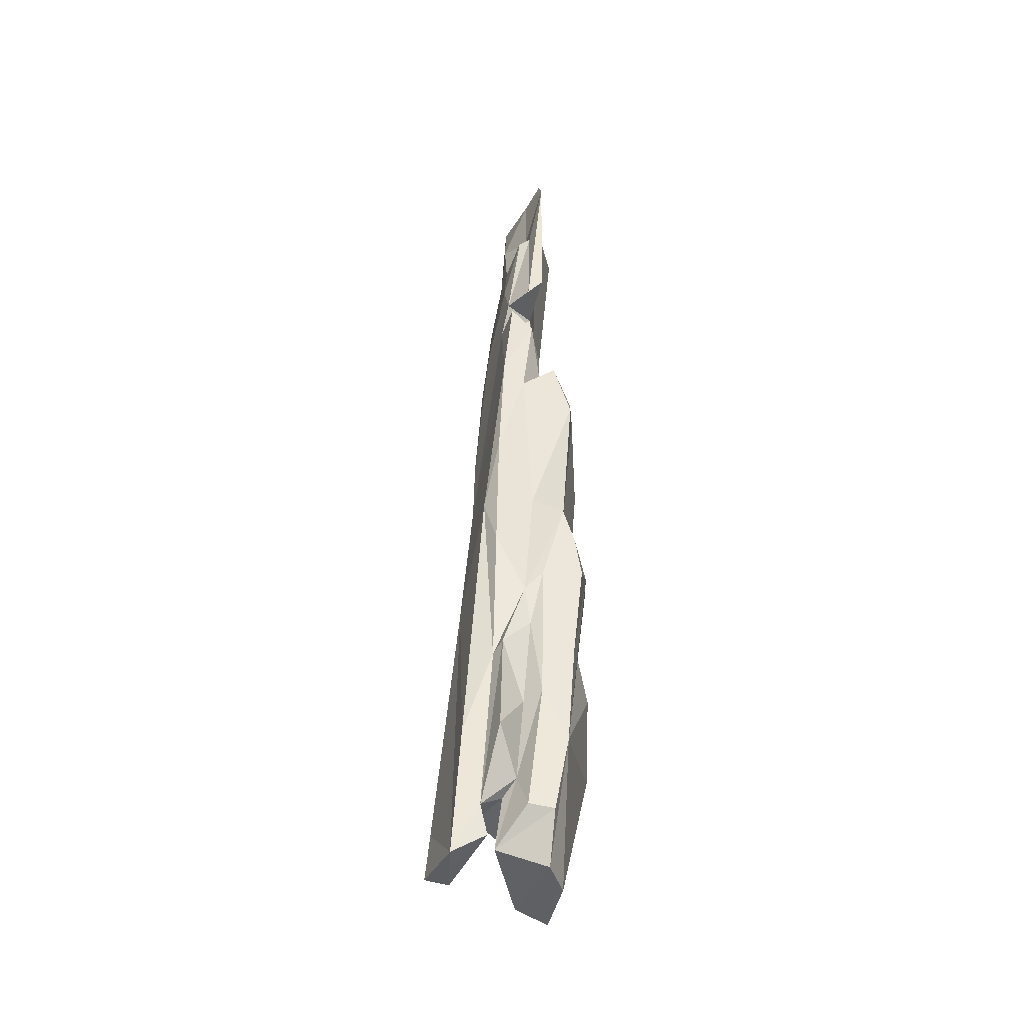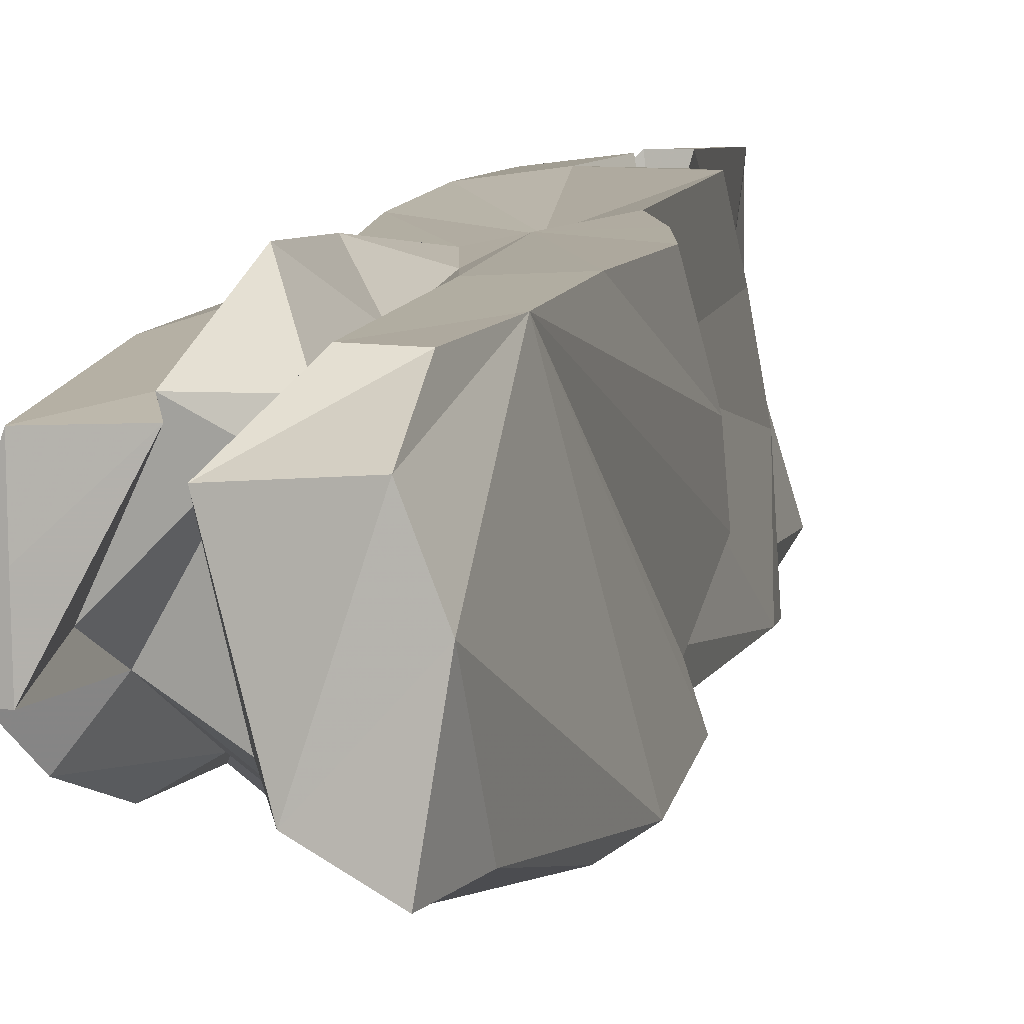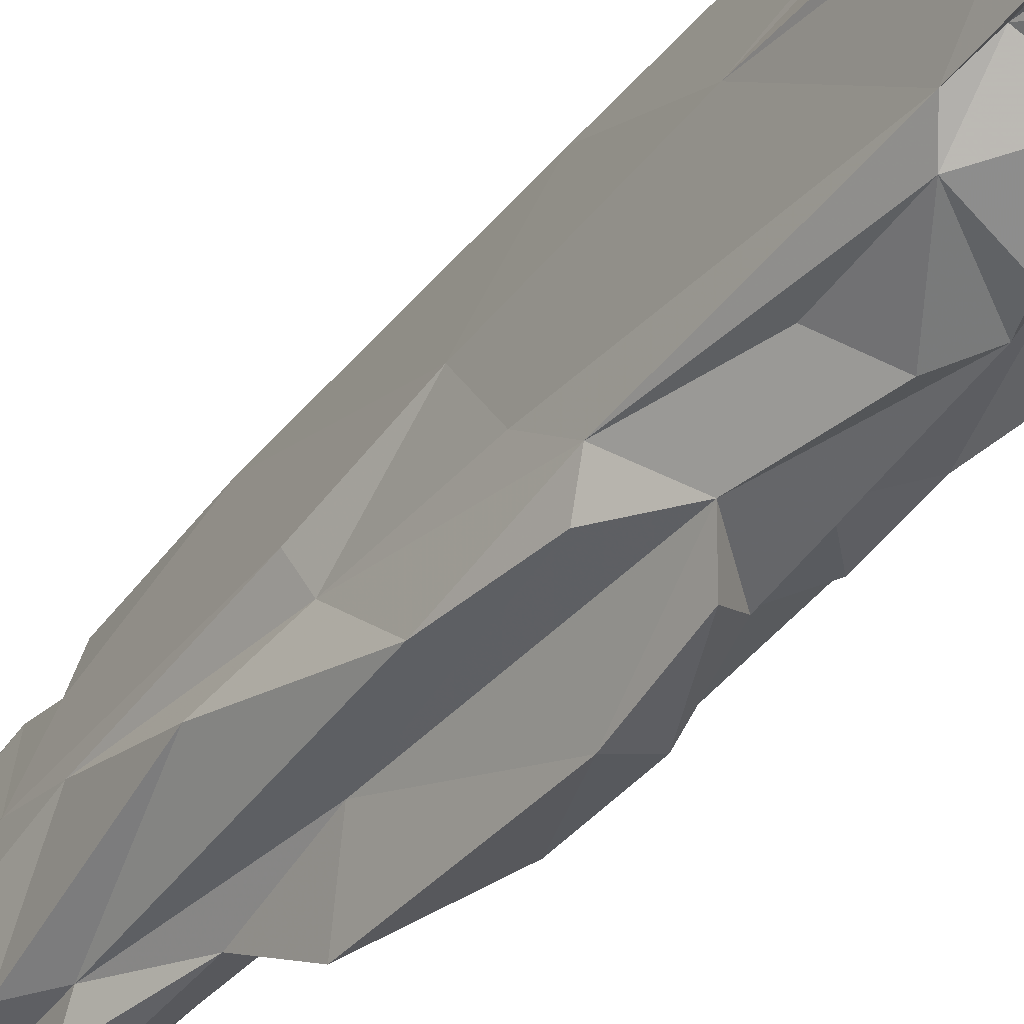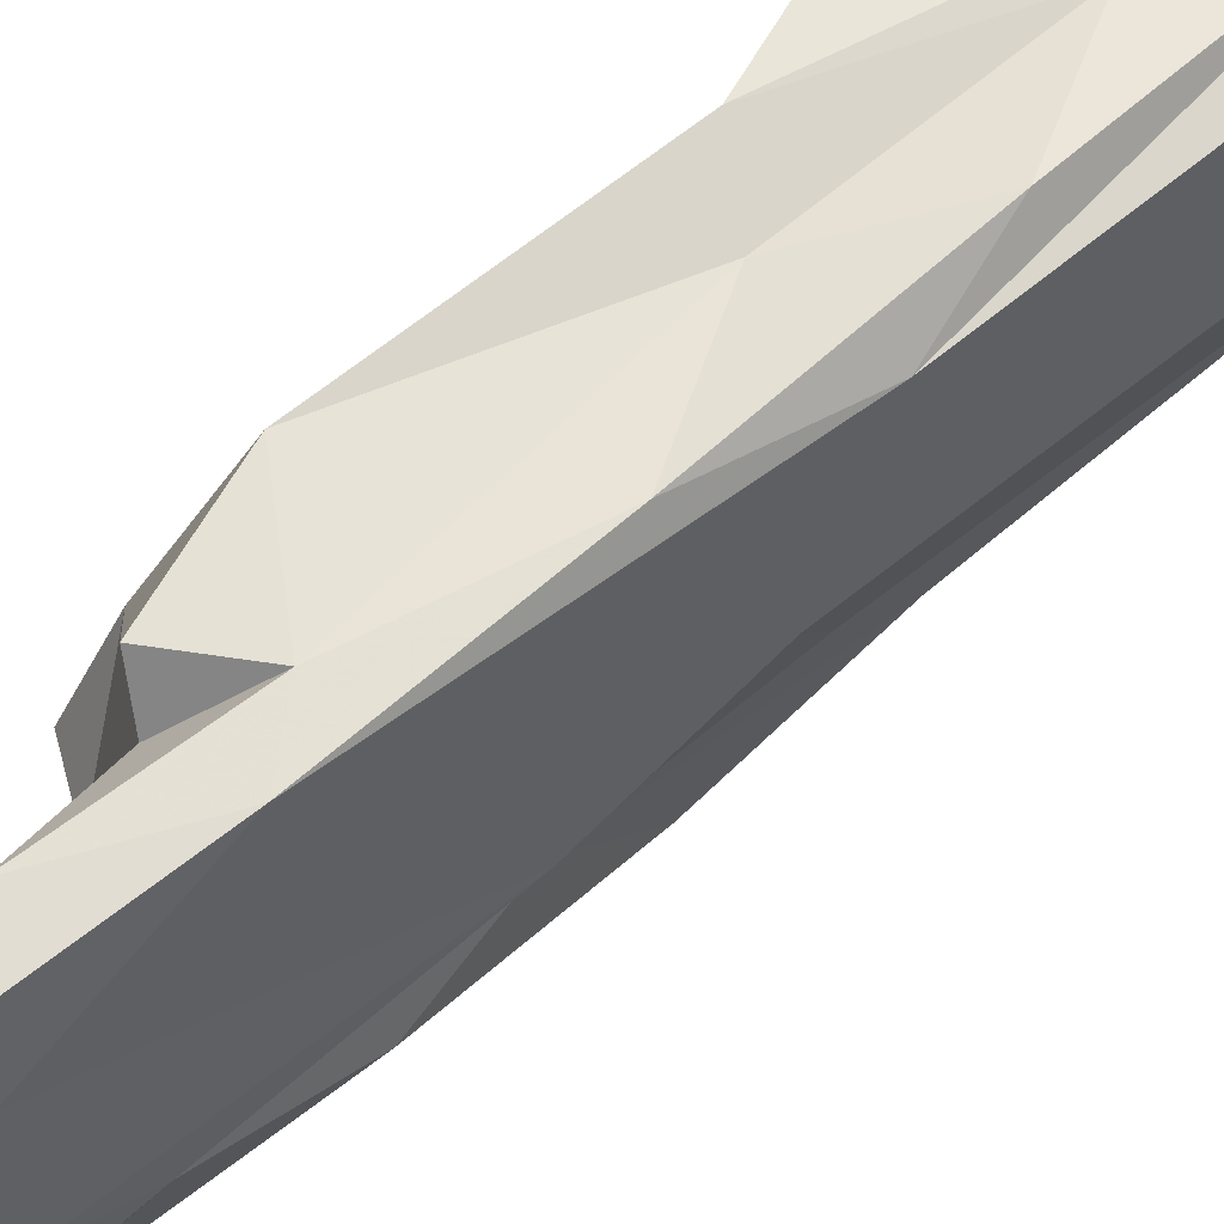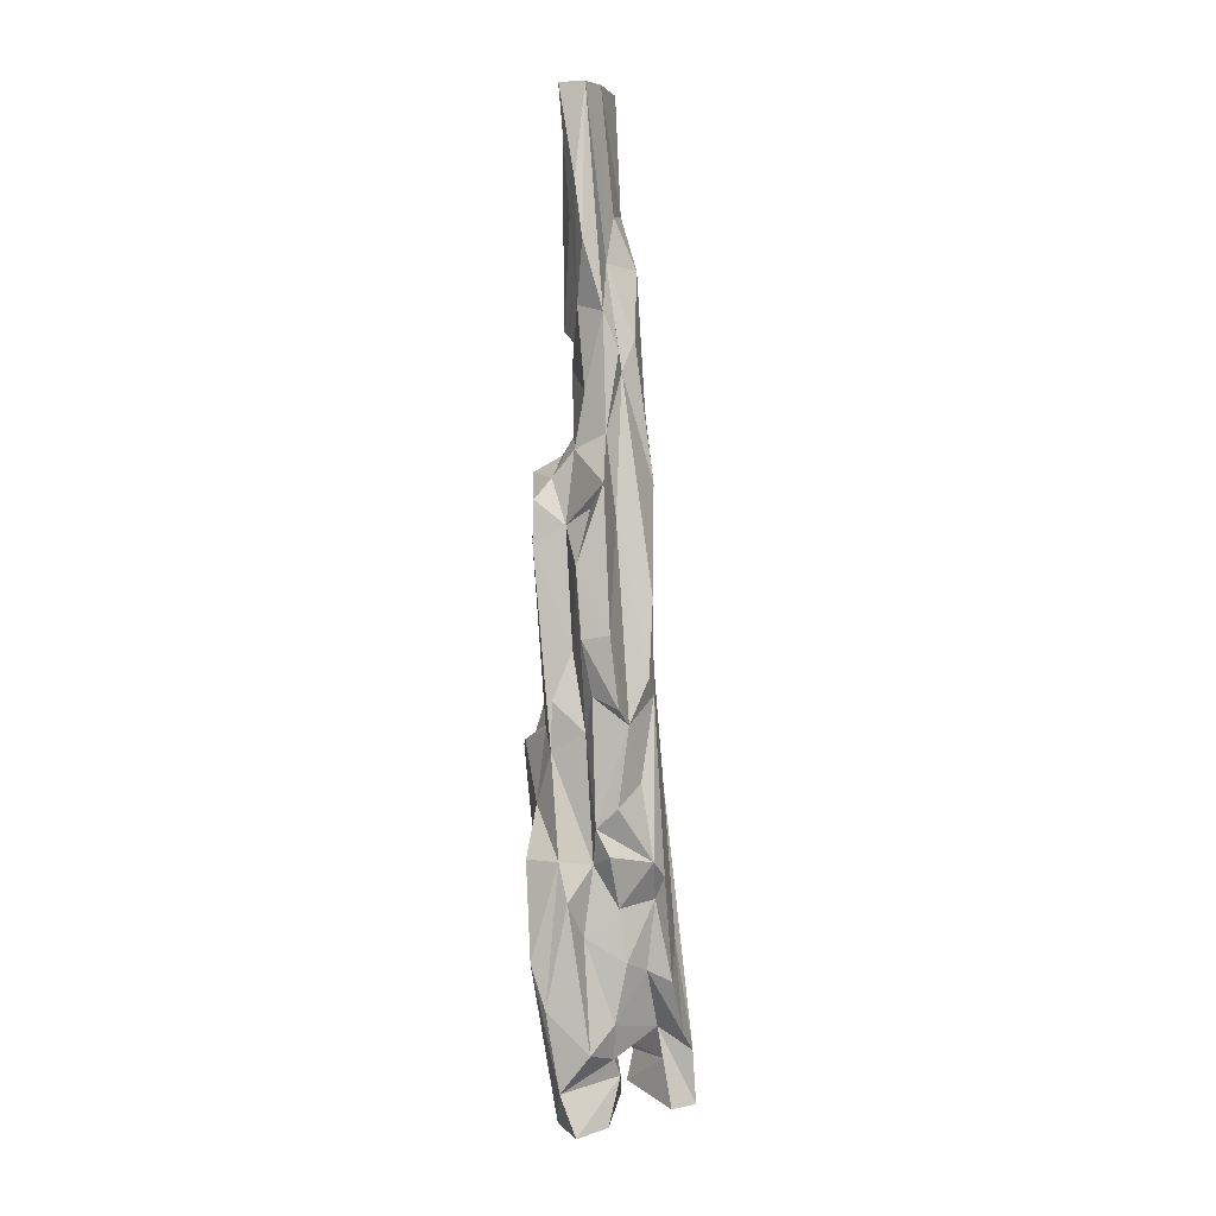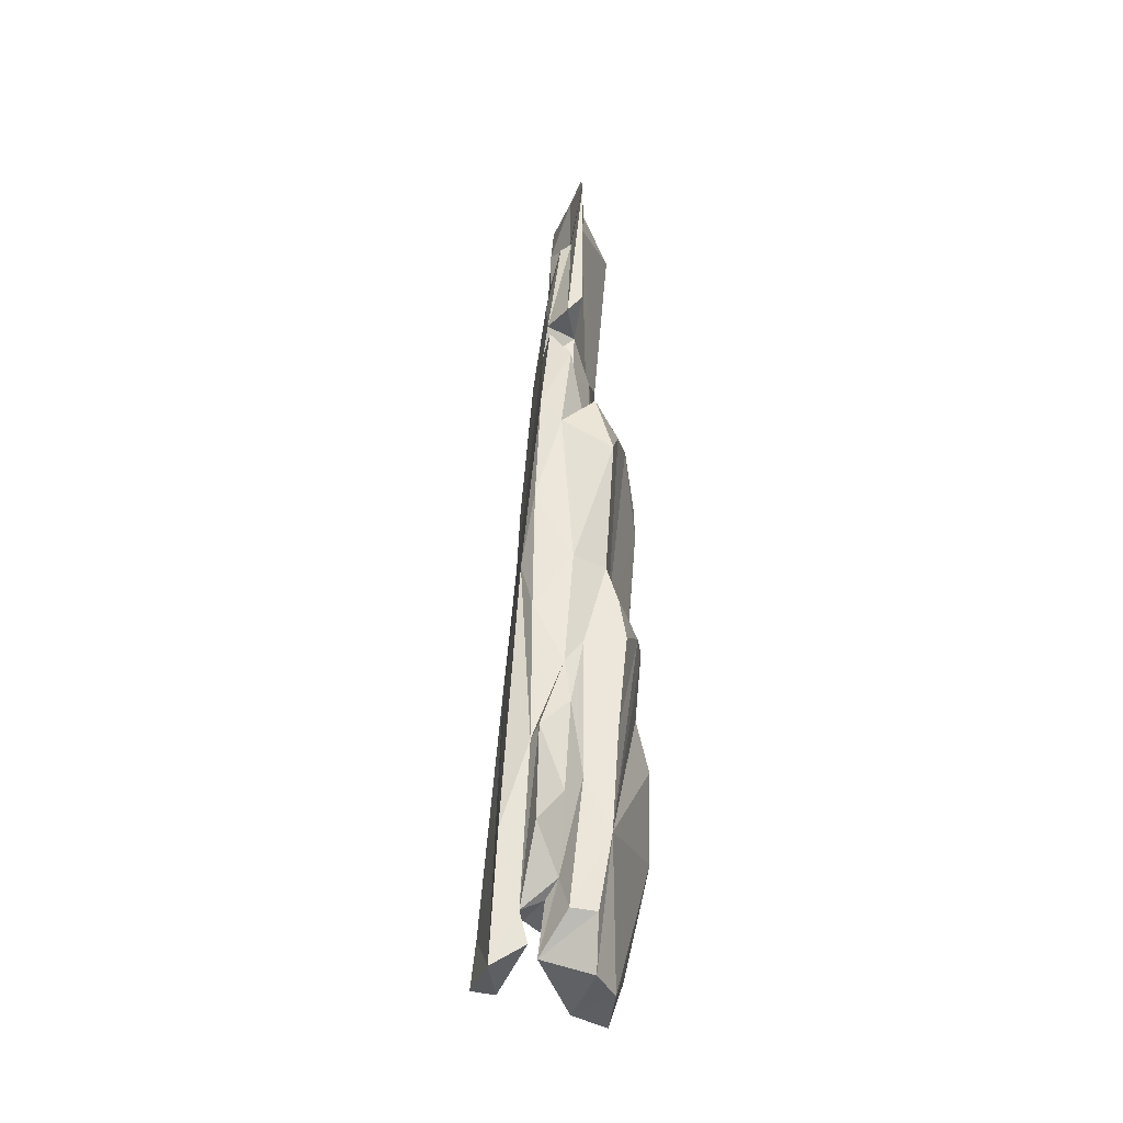
<metadata>
{"format":"obj","ext":"obj","renderer":"f3d","projection":"perspective","resolution":1024,"background":"white","views":[{"elev":-43.6,"azim":-3.0,"up":"+Y"},{"elev":3.8,"azim":7.1,"up":"+Z"},{"elev":-43.5,"azim":-38.2,"up":"+Z"},{"elev":64.5,"azim":-134.4,"up":"+Z"},{"elev":0.3,"azim":172.5,"up":"+Y"},{"elev":-39.0,"azim":3.9,"up":"+Y"}]}
</metadata>
<code>
v  -0.7083 31.62 14.87
v  1.465 22.61 -9.198
v  -8.352 -67.59 7.224
v  8.365 -18.67 -6.8
v  3.945 68.34 -7.407
v  5.258 -68.62 -8.547
v  -5.102 -11.25 -7.351
v  6.934 -12.26 13.29
v  10.51 14.15 -5.693
v  4.456 64.81 15.19
v  -2.241 -50.86 12.9
v  4.618 -68.56 5.779
v  -1.997 52.54 2.052
v  1.755 -3.399 -15.31
v  -6.519 -35.08 -7.297
v  -6.393 -55.63 -1.887
v  0.9807 44.97 -5.672
v  3.798 18.9 11.65
v  7.652 -32.65 -9.409
v  -6.22 -3.311 2.657
v  -2.99 -17.68 13.28
v  -0.1161 -59.07 -5.469
v  4.057 68.61 5.058
v  4.085 -16.05 -8.938
v  1.214 -26.49 12.11
v  4.867 39.46 -6.215
v  -11.57 -66.15 -2.091
v  2.563 36.4 8.847
v  11.03 -17.42 0.4242
v  -1.63 -58.43 6.102
v  11.16 -45.84 -7.996
v  -4.64 1.286 -9.208
v  -2.567 -65.91 5.278
v  5.207 20.68 -6.068
v  2.921 -33.3 -7.71
v  -1.19 68.69 1.642
v  9.465 -23.28 12.16
v  -2.701 35.06 -6.246
v  5.896 17.62 14.62
v  -4.993 26.3 0.01694
v  2.378 53.68 12.63
v  -3.565 -64.84 7.21
v  1.07 -44.87 9.615
v  7.051 -51.66 10.5
v  1.942 36.22 15.31
v  5.503 55.34 -8.77
v  5.837 5.319 -13.01
v  -4.456 -47.51 -5.569
v  7.235 68.6 -5.28
v  6.795 -15.37 6.764
v  -1.262 -15.03 -11.18
v  -3.22 -37.86 11.01
v  0.201 -25.68 -11.62
v  -2.187 31.32 10
v  9.698 18.22 2.691
v  3.572 -57.67 -9.831
v  5.835 20.45 2.3
v  0.05146 11.72 -8.401
v  9.926 -25.57 -3.897
v  -3.531 44.58 -2.405
v  1.907 38.27 -9.54
v  0.712 -67.94 -5.948
v  -4.638 7.871 -2.052
v  -4.589 -60.68 8.054
v  6.417 10.79 -6.867
v  -0.3858 -38.99 -8.254
v  2.453 -8.958 12.18
v  1.605 -61.48 9.777
v  -7.791 -23.69 1.961
v  6.698 -68.71 0.4449
v  5.604 -5.418 -7.463
v  2.449 26.98 15.23
v  -7.511 -48.8 -7.327
v  2.124 67.23 9.478
v  4.464 32.14 3.123
v  -4.78 -9.995 11.58
v  -7.234 -49.95 9.544
v  2.367 15.91 -13.77
v  -1.248 51.97 6.086
v  7.328 -62.98 -7.714
v  4.026 28.11 -7.416
v  8.35 8.542 14.64
v  4.135 -42.74 -7.453
v  3.546 -44 11.49
v  1.024 14.04 14.77
v  3.795 -23.84 12.65
v  -10.99 -58.76 -2.879
v  6.612 -37.88 -10.45
v  -8.255 -66.75 -2.223
v  2.267 27.87 8.856
v  -4.784 -32.9 -9.234
v  3.638 -11.24 -12.09
v  0.08004 -54.25 -7.368
v  -0.8985 30.79 -6.95
v  -3.26 -22.61 -8.333
v  8.865 15.05 9.305
v  -4.049 -9.002 -10.01
v  -5.582 16.33 -3.842
v  -5.999 8.698 0.849
v  11.57 -32.6 -6.242
v  -1.953 -36.78 12.87
v  1.924 57.29 8.929
v  -1.995 18.11 14.68
v  -8.314 -67.21 2.569
v  2.923 -28.38 -10.14
v  -0.3238 51.51 -3.233
v  9.299 -51.97 -8.902
v  3.837 62.08 8.375
v  1.442 68.71 -3.885
v  -1.23 36.03 12.22
v  4.164 38.73 15.3
v  5.155 -62.08 9.637
v  10.64 8.618 -5.591
v  -1.783 42.77 9.292
v  -1.409 -46.11 -8.272
v  2.004 -32.38 11.43
v  5.234 -3.971 -13.79
v  8.566 -17.59 12.71
v  -2.723 0.8111 14.25
v  3.697 37.42 -1.458
v  3.642 12.83 -10.38
v  -7.48 -60.37 0.00592
v  8.782 -15.67 -4.379
v  0.5297 -12.86 -14.45
v  4.125 23.29 2.855
v  -5.532 -38.18 -5.521
v  4.623 47.6 -9.654
v  1.187 -31.95 -10.82
v  4.084 67.47 13.75
v  -1.455 60.9 3.775
v  -9.231 -55.96 -5.607
v  -1.146 -61.55 -4.097
v  -0.1991 33.19 -9.167
v  -4.175 32.75 2.495
v  -5.194 -6.329 -2.974
v  8.004 17.05 -4.668
v  -8.72 -43.96 -2.079
v  8.067 -37.23 11.51
v  10.76 -18.36 5.163
v  8.326 -12.03 -7.804
v  0.185 -56.29 7.781
v  0.6989 53.08 12.04
g LC5LOW
f 20 76 103
f 139 138 44
f 50 96 82
f 66 115 126
f 134 99 54
f 108 28 120
f 83 93 115
f 44 84 68
f 14 51 58
f 38 98 40
f 67 85 119
f 39 82 96
f 136 57 55
f 113 71 65
f 142 114 110
f 10 111 108
f 22 30 16
f 76 69 77
f 33 30 132
f 31 100 44
f 79 102 130
f 109 106 13
f 128 91 105
f 65 71 47
f 40 63 99
f 91 95 53
f 30 64 122
f 87 3 69
f 26 75 81
f 94 58 32
f 103 119 85
f 75 125 34
f 4 35 24
f 19 100 31
f 15 69 135
f 69 137 87
f 76 77 52
f 52 25 21
f 107 56 88
f 33 132 62
f 36 109 13
f 49 108 26
f 47 71 24
f 124 92 51
f 84 44 138
f 85 67 82
f 127 61 5
f 26 81 61
f 48 131 73
f 16 89 27
f 108 111 28
f 28 54 90
f 50 118 139
f 19 4 59
f 11 64 141
f 141 43 11
f 107 80 56
f 70 80 31
f 32 58 97
f 20 63 135
f 68 33 112
f 62 12 33
f 81 2 61
f 47 78 121
f 19 35 4
f 88 56 83
f 49 36 23
f 23 36 74
f 118 37 139
f 25 86 8
f 61 2 133
f 17 38 60
f 72 85 18
f 18 39 96
f 134 110 114
f 60 38 40
f 74 130 102
f 10 41 45
f 52 77 64
f 89 104 27
f 101 43 116
f 86 116 84
f 112 44 68
f 31 44 70
f 41 110 45
f 45 110 28
f 26 61 127
f 49 26 46
f 78 47 14
f 117 92 124
f 48 16 131
f 16 48 93
f 49 109 36
f 49 46 5
f 113 50 123
f 123 50 29
f 95 91 7
f 51 97 58
f 11 43 101
f 101 64 11
f 35 105 24
f 92 105 51
f 20 103 54
f 90 54 1
f 55 50 113
f 55 9 136
f 56 80 22
f 56 93 83
f 90 125 75
f 18 96 57
f 14 58 78
f 2 58 94
f 29 44 59
f 29 59 123
f 60 134 13
f 106 60 13
f 5 61 17
f 61 133 17
f 62 132 6
f 6 70 62
f 63 32 7
f 98 63 40
f 42 64 3
f 42 122 64
f 34 65 78
f 65 136 9
f 35 128 105
f 66 83 115
f 67 21 25
f 67 25 8
f 84 141 68
f 33 68 141
f 135 69 20
f 20 69 76
f 12 70 44
f 12 62 70
f 113 4 71
f 24 140 4
f 103 85 72
f 90 1 72
f 15 137 69
f 126 48 73
f 129 10 108
f 74 102 10
f 120 28 75
f 28 90 75
f 21 76 52
f 103 76 119
f 77 3 64
f 69 3 77
f 2 78 58
f 34 78 2
f 13 134 114
f 130 13 79
f 6 132 80
f 70 6 80
f 75 34 81
f 34 2 81
f 82 67 8
f 82 8 50
f 35 88 83
f 35 83 66
f 84 43 141
f 84 116 43
f 18 85 39
f 39 85 82
f 86 84 138
f 118 86 37
f 27 3 87
f 27 87 16
f 19 88 35
f 107 88 19
f 104 89 42
f 89 122 42
f 90 18 125
f 90 72 18
f 66 126 91
f 7 91 15
f 24 105 92
f 47 24 92
f 93 22 16
f 56 22 93
f 94 38 17
f 38 94 98
f 51 53 95
f 95 7 51
f 57 96 55
f 55 96 50
f 32 97 7
f 97 51 7
f 94 32 98
f 32 63 98
f 99 63 20
f 99 20 54
f 19 59 100
f 59 44 100
f 52 64 101
f 52 101 25
f 10 102 41
f 79 142 102
f 54 103 1
f 1 103 72
f 104 3 27
f 3 104 42
f 105 53 51
f 105 91 53
f 106 17 60
f 109 17 106
f 31 80 107
f 31 107 19
f 49 23 108
f 129 108 23
f 5 109 49
f 5 17 109
f 28 110 54
f 134 54 110
f 45 111 10
f 45 28 111
f 12 44 112
f 12 112 33
f 9 113 65
f 9 55 113
f 79 114 142
f 13 114 79
f 115 48 126
f 115 93 48
f 25 101 116
f 86 25 116
f 117 47 92
f 117 14 47
f 8 118 50
f 8 86 118
f 119 76 21
f 119 21 67
f 26 120 75
f 108 120 26
f 65 47 121
f 78 65 121
f 16 30 122
f 16 122 89
f 113 123 4
f 4 123 59
f 14 124 51
f 117 124 14
f 136 125 57
f 18 57 125
f 126 73 15
f 91 126 15
f 46 127 5
f 127 46 26
f 128 66 91
f 35 66 128
f 23 74 129
f 129 74 10
f 130 36 13
f 36 130 74
f 16 87 131
f 137 131 87
f 132 30 22
f 80 132 22
f 2 94 133
f 17 133 94
f 60 40 134
f 40 99 134
f 7 135 63
f 7 15 135
f 136 65 34
f 34 125 136
f 73 131 137
f 15 73 137
f 139 37 138
f 37 86 138
f 29 139 44
f 50 139 29
f 140 71 4
f 140 24 71
f 33 141 30
f 141 64 30
f 102 142 41
f 142 110 41

</code>
